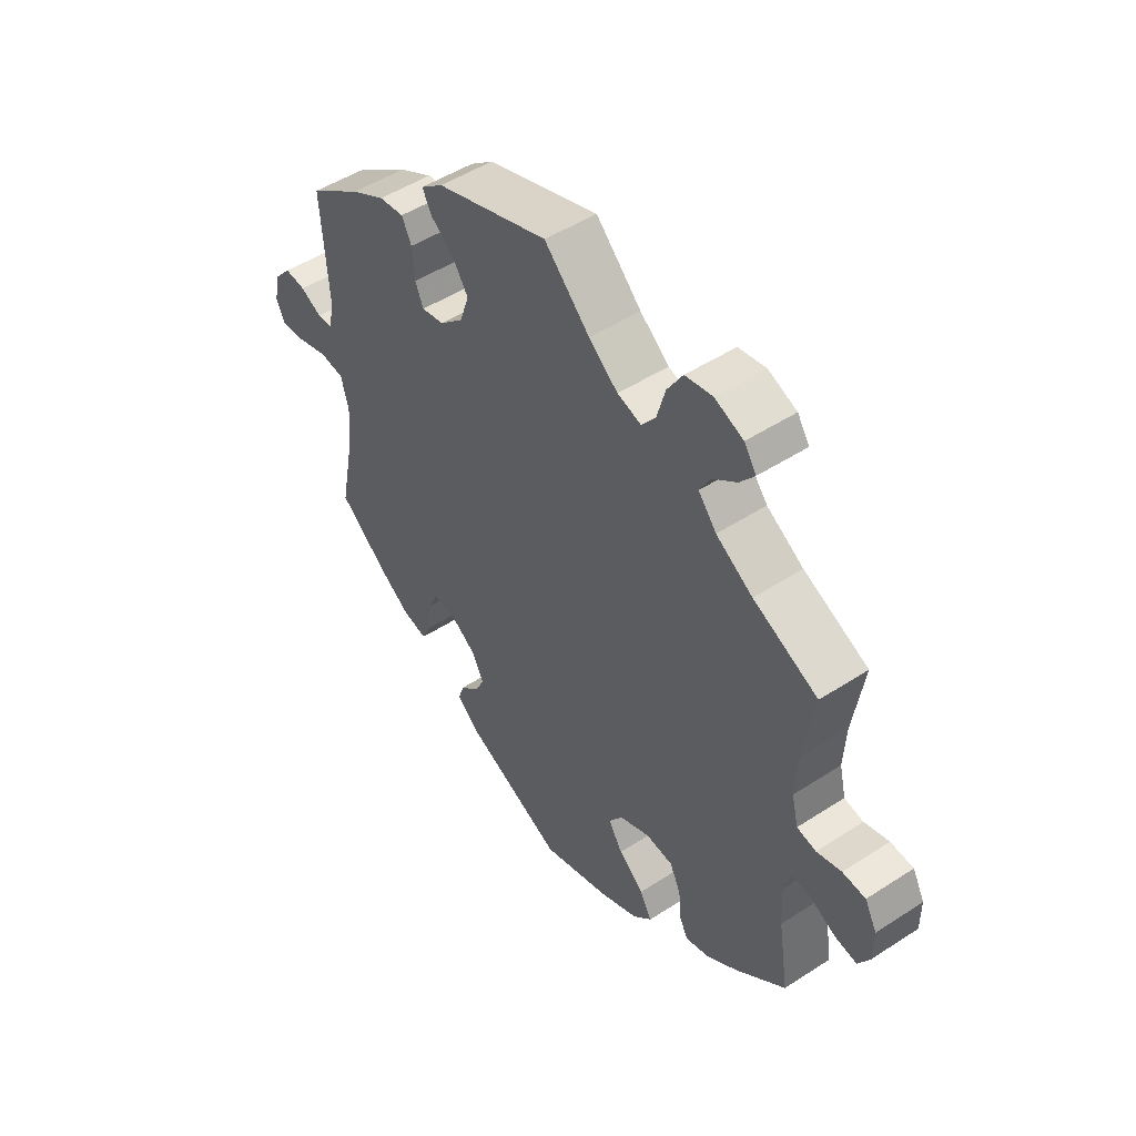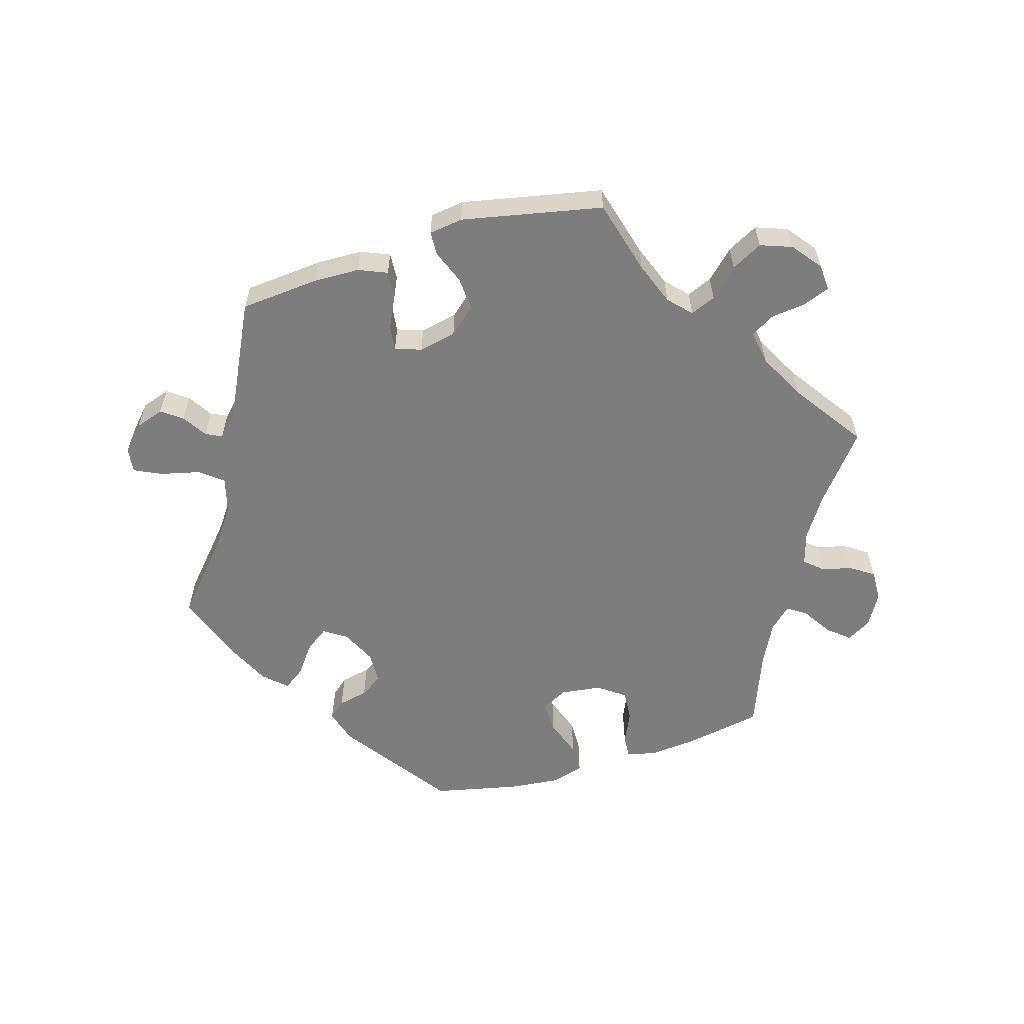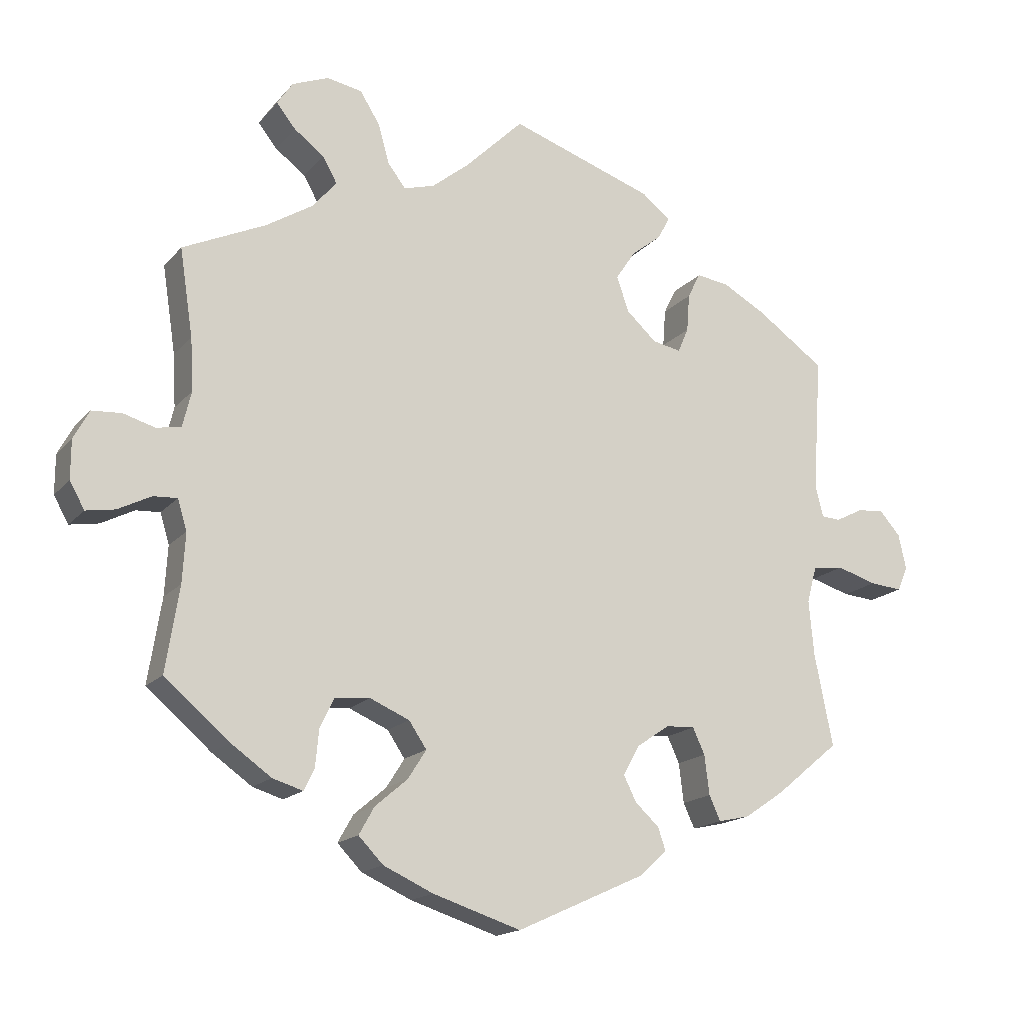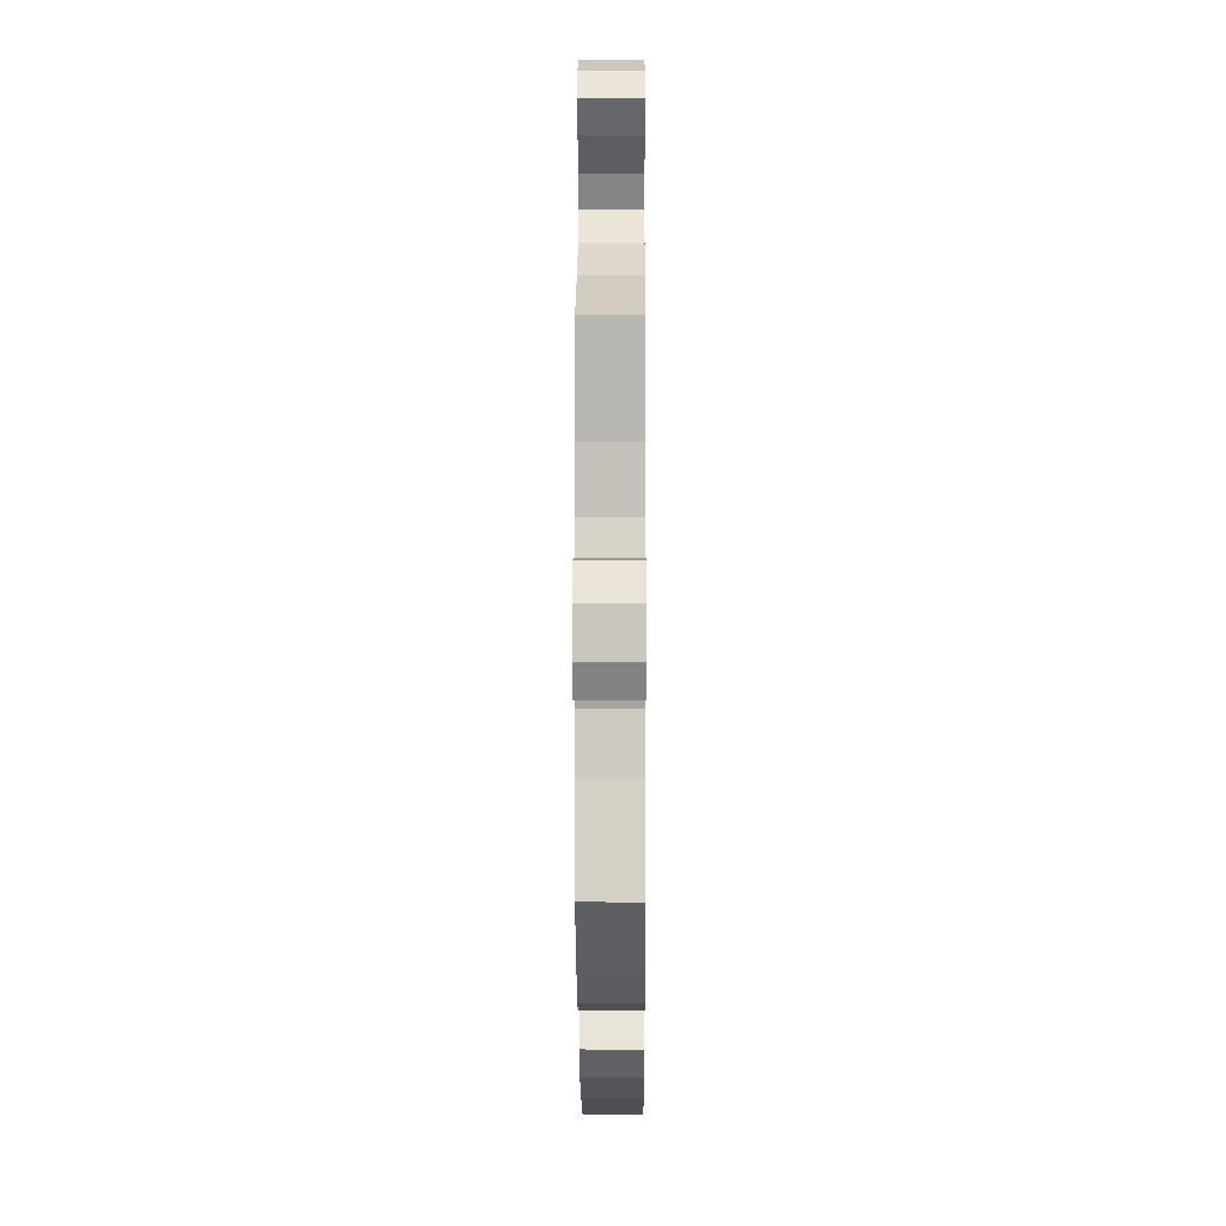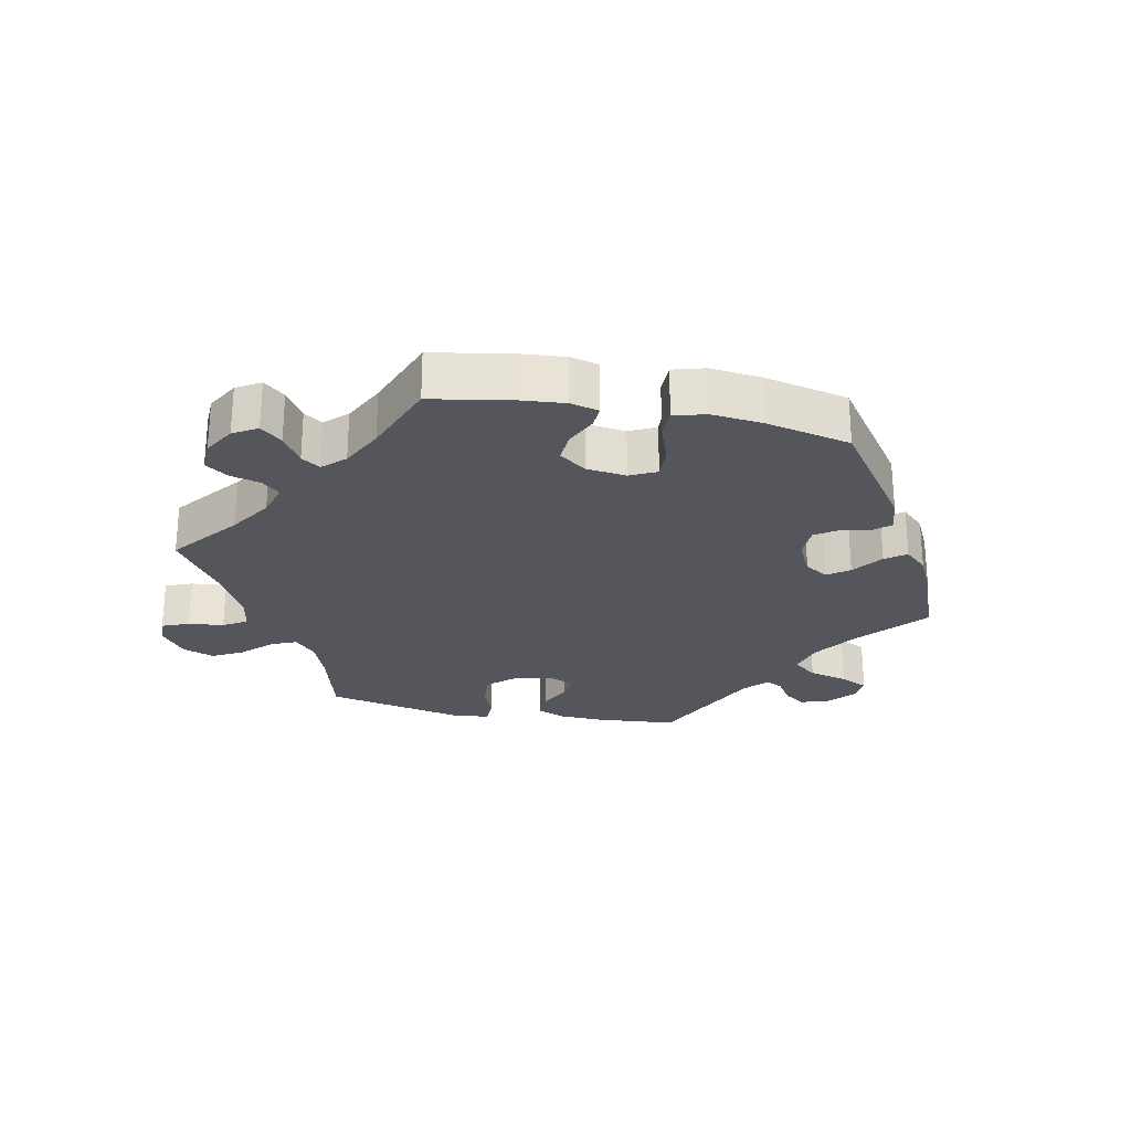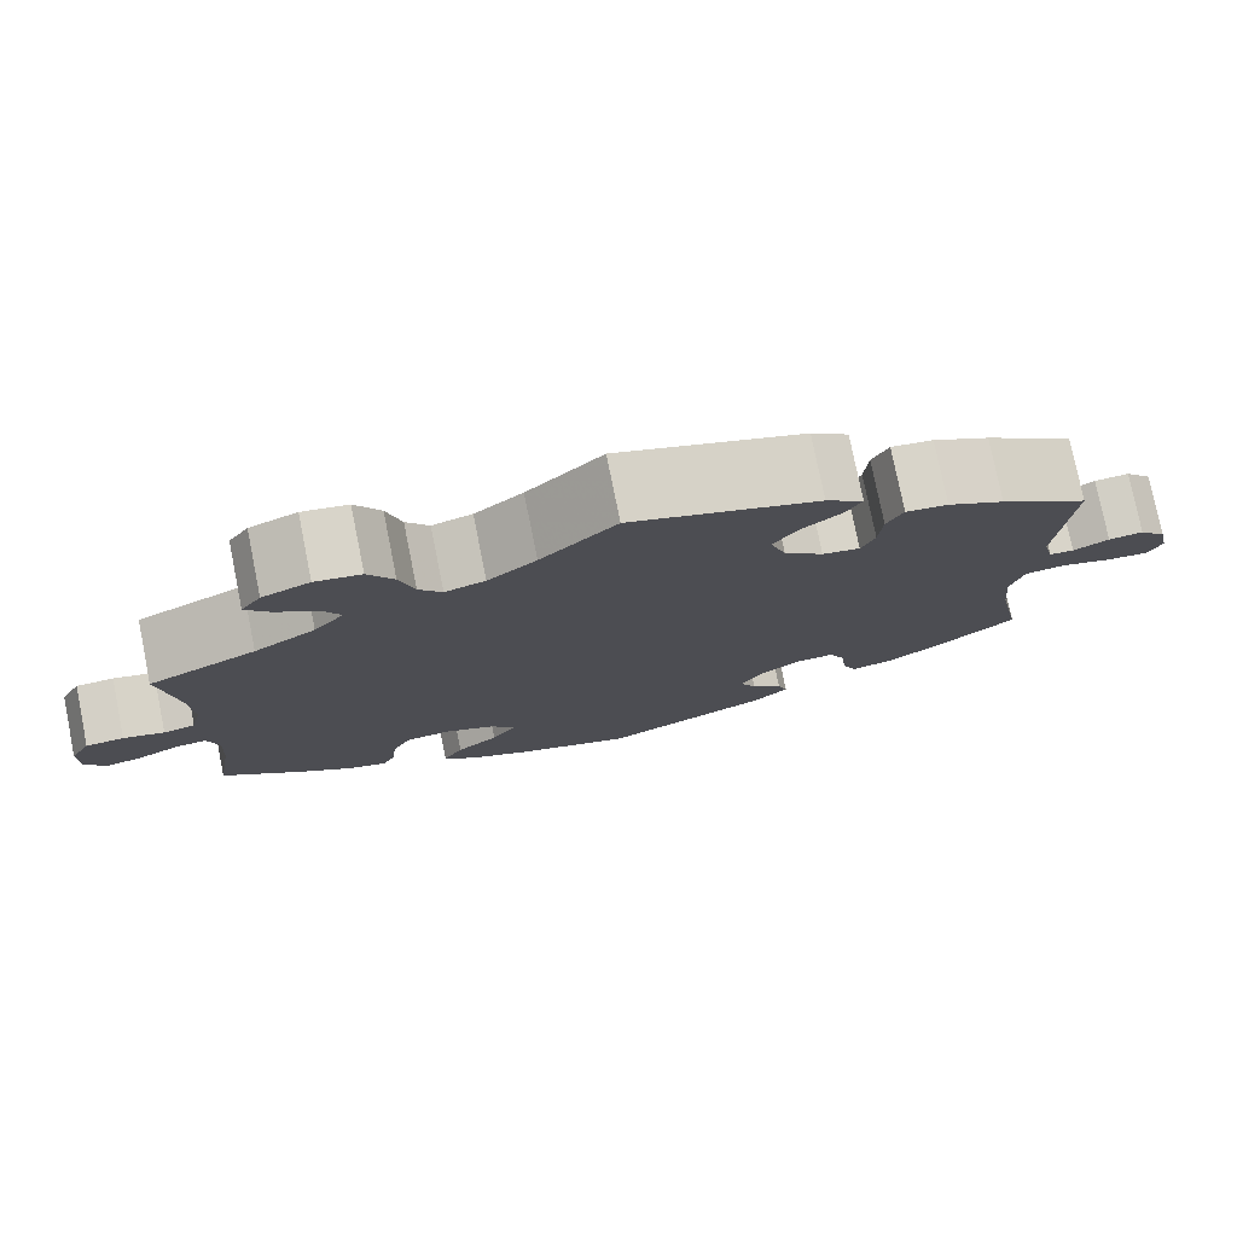
<metadata>
{"format":"obj","ext":"obj","renderer":"f3d","projection":"perspective","resolution":1024,"background":"white","views":[{"elev":49.4,"azim":54.3,"up":"+Z"},{"elev":-59.1,"azim":-13.4,"up":"+Y"},{"elev":-16.7,"azim":153.4,"up":"+Z"},{"elev":-0.7,"azim":90.3,"up":"+Z"},{"elev":-26.3,"azim":138.4,"up":"+Y"},{"elev":77.4,"azim":168.6,"up":"+Z"}]}
</metadata>
<code>
v -0.475 0.07 -0.158
v -0.468 0.07 -0.08
v -0.482 0.07 -0.028
v -0.526 0.07 -0.022
v -0.583 0.07 -0.039
v -0.629 0.07 -0.043
v -0.644 0.07 -0.009
v -0.633 0.07 0.041
v -0.603 0.07 0.075
v -0.565 0.07 0.071
v -0.526 0.07 0.051
v -0.499 0.07 0.053
v -0.488 0.07 0.098
v -0.501 0.07 0.289
v -0.404 0.07 0.357
v -0.342 0.07 0.391
v -0.296 0.07 0.397
v -0.278 0.07 0.361
v -0.274 0.07 0.307
v -0.259 0.07 0.272
v -0.218 0.07 0.28
v -0.175 0.07 0.319
v -0.158 0.07 0.369
v -0.186 0.07 0.411
v -0.229 0.07 0.445
v -0.246 0.07 0.477
v -0.205 0.07 0.509
v 0 0.07 0.578
v 0.083 0.07 0.496
v 0.136 0.07 0.453
v 0.18 0.07 0.44
v 0.205 0.07 0.473
v 0.221 0.07 0.529
v 0.249 0.07 0.574
v 0.299 0.07 0.583
v 0.351 0.07 0.562
v 0.373 0.07 0.529
v 0.346 0.07 0.495
v 0.303 0.07 0.463
v 0.283 0.07 0.427
v 0.316 0.07 0.387
v 0.383 0.07 0.345
v 0.501 0.07 0.29
v 0.482 0.07 0.166
v 0.478 0.07 0.092
v 0.49 0.07 0.042
v 0.525 0.07 0.035
v 0.57 0.07 0.048
v 0.612 0.07 0.045
v 0.634 0.07 0.004
v 0.634 0.07 -0.051
v 0.613 0.07 -0.088
v 0.572 0.07 -0.081
v 0.525 0.07 -0.057
v 0.491 0.07 -0.055
v 0.478 0.07 -0.098
v 0.482 0.07 -0.168
v 0.501 0.07 -0.288
v 0.409 0.07 -0.366
v 0.352 0.07 -0.406
v 0.309 0.07 -0.419
v 0.294 0.07 -0.388
v 0.289 0.07 -0.336
v 0.269 0.07 -0.295
v 0.219 0.07 -0.29
v 0.163 0.07 -0.314
v 0.138 0.07 -0.351
v 0.164 0.07 -0.392
v 0.21 0.07 -0.431
v 0.232 0.07 -0.47
v 0.197 0.07 -0.506
v 0.126 0.07 -0.538
v 0.001 0.07 -0.578
v -0.182 0.07 -0.495
v -0.221 0.07 -0.459
v -0.21 0.07 -0.427
v -0.176 0.07 -0.396
v -0.158 0.07 -0.36
v -0.181 0.07 -0.318
v -0.228 0.07 -0.286
v -0.269 0.07 -0.284
v -0.286 0.07 -0.321
v -0.293 0.07 -0.377
v -0.309 0.07 -0.412
v -0.354 0.07 -0.402
v -0.41 0.07 -0.364
v -0.501 0.07 -0.289
v -0.475 0 -0.158
v -0.468 0 -0.08
v -0.482 0 -0.028
v -0.526 0 -0.022
v -0.583 0 -0.039
v -0.629 0 -0.043
v -0.644 0 -0.009
v -0.633 0 0.041
v -0.603 0 0.075
v -0.565 0 0.071
v -0.526 0 0.051
v -0.499 0 0.053
v -0.488 0 0.098
v -0.501 0 0.289
v -0.404 0 0.357
v -0.342 0 0.391
v -0.296 0 0.397
v -0.278 0 0.361
v -0.274 0 0.307
v -0.259 0 0.272
v -0.218 0 0.28
v -0.175 0 0.319
v -0.158 0 0.369
v -0.186 0 0.411
v -0.229 0 0.445
v -0.246 0 0.477
v -0.205 0 0.509
v 0 0 0.578
v 0.083 0 0.496
v 0.136 0 0.453
v 0.18 0 0.44
v 0.205 0 0.473
v 0.221 0 0.529
v 0.249 0 0.574
v 0.299 0 0.583
v 0.351 0 0.562
v 0.373 0 0.529
v 0.346 0 0.495
v 0.303 0 0.463
v 0.283 0 0.427
v 0.316 0 0.387
v 0.383 0 0.345
v 0.501 0 0.29
v 0.482 0 0.166
v 0.478 0 0.092
v 0.49 0 0.042
v 0.525 0 0.035
v 0.57 0 0.048
v 0.612 0 0.045
v 0.634 0 0.004
v 0.634 0 -0.051
v 0.613 0 -0.088
v 0.572 0 -0.081
v 0.525 0 -0.057
v 0.491 0 -0.055
v 0.478 0 -0.098
v 0.482 0 -0.168
v 0.501 0 -0.288
v 0.409 0 -0.366
v 0.352 0 -0.406
v 0.309 0 -0.419
v 0.294 0 -0.388
v 0.289 0 -0.336
v 0.269 0 -0.295
v 0.219 0 -0.29
v 0.163 0 -0.314
v 0.138 0 -0.351
v 0.164 0 -0.392
v 0.21 0 -0.431
v 0.232 0 -0.47
v 0.197 0 -0.506
v 0.126 0 -0.538
v 0.001 0 -0.578
v -0.182 0 -0.495
v -0.221 0 -0.459
v -0.21 0 -0.427
v -0.176 0 -0.396
v -0.158 0 -0.36
v -0.181 0 -0.318
v -0.228 0 -0.286
v -0.269 0 -0.284
v -0.286 0 -0.321
v -0.293 0 -0.377
v -0.309 0 -0.412
v -0.354 0 -0.402
v -0.41 0 -0.364
v -0.501 0 -0.289
f 86 87 1
f 85 86 1 2
f 82 83 84 85
f 81 82 85 2
f 80 81 2 3
f 79 80 3
f 74 75 76 77
f 74 77 78
f 73 74 78
f 72 73 78 79
f 68 69 70 71
f 67 68 71 72
f 60 61 62 63
f 60 63 64
f 57 58 59 60
f 56 57 60 64
f 55 56 64 65
f 51 52 53 54
f 51 54 55
f 50 51 55
f 47 48 49 50
f 46 47 50 55
f 45 46 55 65
f 42 43 44
f 41 42 44 45
f 40 41 45 65
f 36 37 38 39
f 36 39 40
f 35 36 40
f 32 33 34 35
f 31 32 35 40
f 26 27 28 29
f 24 25 26 29
f 23 24 29 30
f 22 23 30 31
f 16 17 18 19
f 16 19 20
f 13 14 15 16
f 12 13 16 20
f 8 9 10 11
f 8 11 12
f 7 8 12
f 4 5 6 7
f 4 7 12
f 3 4 12 20
f 67 72 79 3
f 66 67 3 20
f 65 66 20 21
f 31 40 65
f 21 22 31 65
f 88 174 173
f 89 88 173 172
f 172 171 170 169
f 89 172 169 168
f 90 89 168 167
f 90 167 166
f 164 163 162 161
f 165 164 161
f 165 161 160
f 166 165 160 159
f 158 157 156 155
f 159 158 155 154
f 150 149 148 147
f 151 150 147
f 147 146 145 144
f 151 147 144 143
f 152 151 143 142
f 141 140 139 138
f 142 141 138
f 142 138 137
f 137 136 135 134
f 142 137 134 133
f 152 142 133 132
f 131 130 129
f 132 131 129 128
f 152 132 128 127
f 126 125 124 123
f 127 126 123
f 127 123 122
f 122 121 120 119
f 127 122 119 118
f 116 115 114 113
f 116 113 112 111
f 117 116 111 110
f 118 117 110 109
f 106 105 104 103
f 107 106 103
f 103 102 101 100
f 107 103 100 99
f 98 97 96 95
f 99 98 95
f 99 95 94
f 94 93 92 91
f 99 94 91
f 107 99 91 90
f 90 166 159 154
f 107 90 154 153
f 108 107 153 152
f 152 127 118
f 152 118 109 108
f 1 88 89 2
f 2 89 90 3
f 3 90 91 4
f 4 91 92 5
f 5 92 93 6
f 6 93 94 7
f 7 94 95 8
f 8 95 96 9
f 9 96 97 10
f 10 97 98 11
f 11 98 99 12
f 12 99 100 13
f 13 100 101 14
f 14 101 102 15
f 15 102 103 16
f 16 103 104 17
f 17 104 105 18
f 18 105 106 19
f 19 106 107 20
f 20 107 108 21
f 21 108 109 22
f 22 109 110 23
f 23 110 111 24
f 24 111 112 25
f 25 112 113 26
f 26 113 114 27
f 27 114 115 28
f 28 115 116 29
f 29 116 117 30
f 30 117 118 31
f 31 118 119 32
f 32 119 120 33
f 33 120 121 34
f 34 121 122 35
f 35 122 123 36
f 36 123 124 37
f 37 124 125 38
f 38 125 126 39
f 39 126 127 40
f 40 127 128 41
f 41 128 129 42
f 42 129 130 43
f 43 130 131 44
f 44 131 132 45
f 45 132 133 46
f 46 133 134 47
f 47 134 135 48
f 48 135 136 49
f 49 136 137 50
f 50 137 138 51
f 51 138 139 52
f 52 139 140 53
f 53 140 141 54
f 54 141 142 55
f 55 142 143 56
f 56 143 144 57
f 57 144 145 58
f 58 145 146 59
f 59 146 147 60
f 60 147 148 61
f 61 148 149 62
f 62 149 150 63
f 63 150 151 64
f 64 151 152 65
f 65 152 153 66
f 66 153 154 67
f 67 154 155 68
f 68 155 156 69
f 69 156 157 70
f 70 157 158 71
f 71 158 159 72
f 72 159 160 73
f 73 160 161 74
f 74 161 162 75
f 75 162 163 76
f 76 163 164 77
f 77 164 165 78
f 78 165 166 79
f 79 166 167 80
f 80 167 168 81
f 81 168 169 82
f 82 169 170 83
f 83 170 171 84
f 84 171 172 85
f 85 172 173 86
f 86 173 174 87
f 87 174 88 1

</code>
